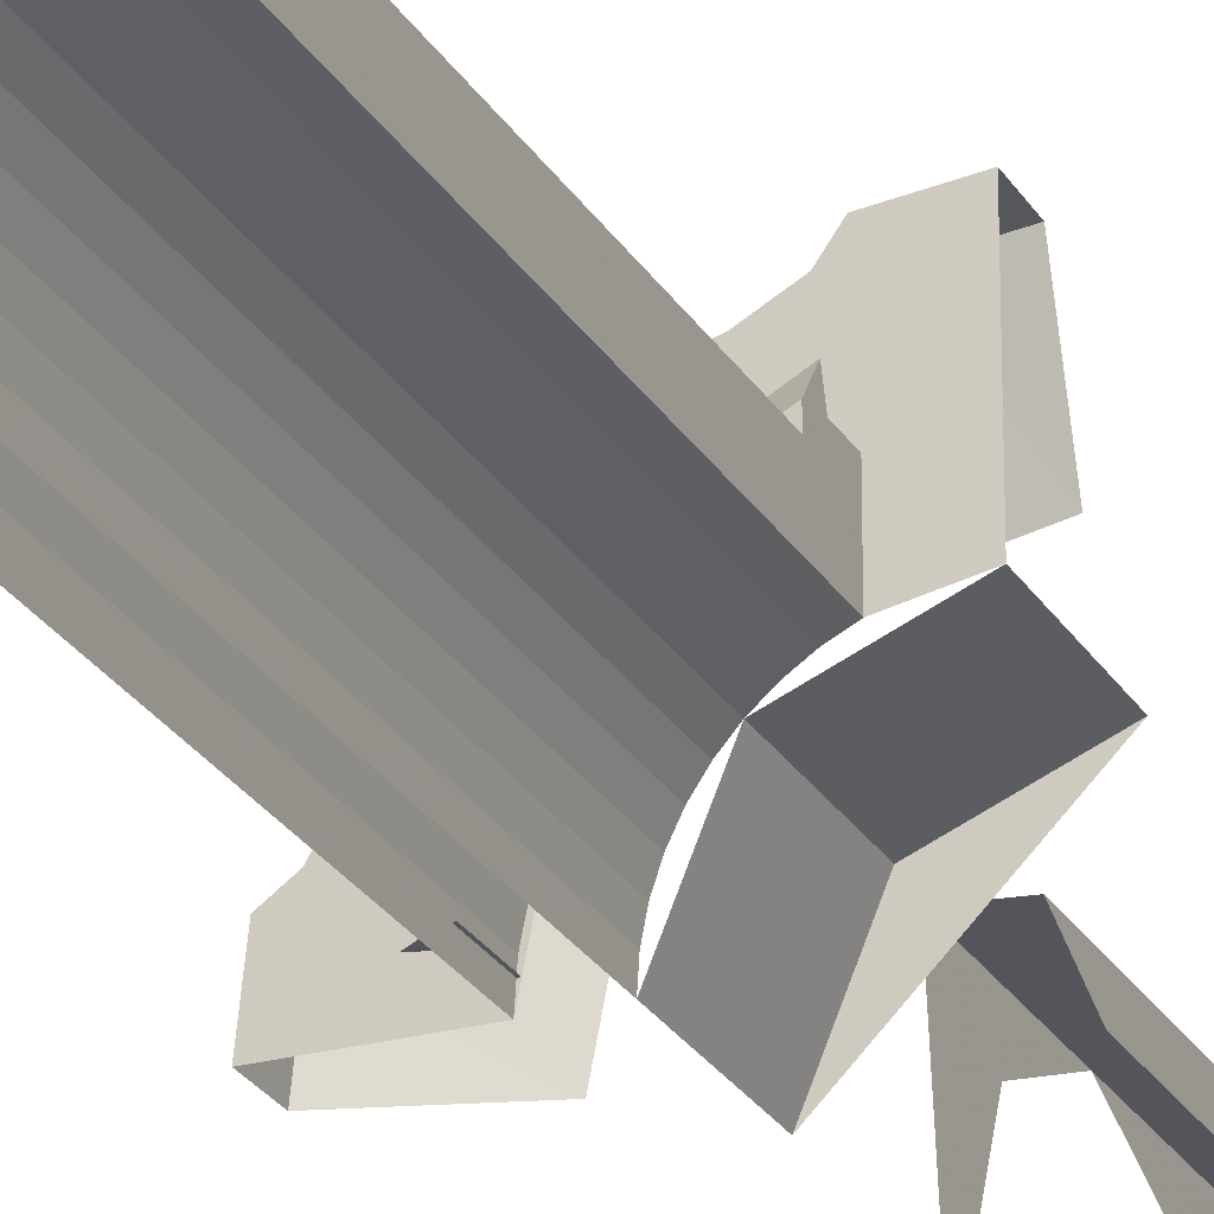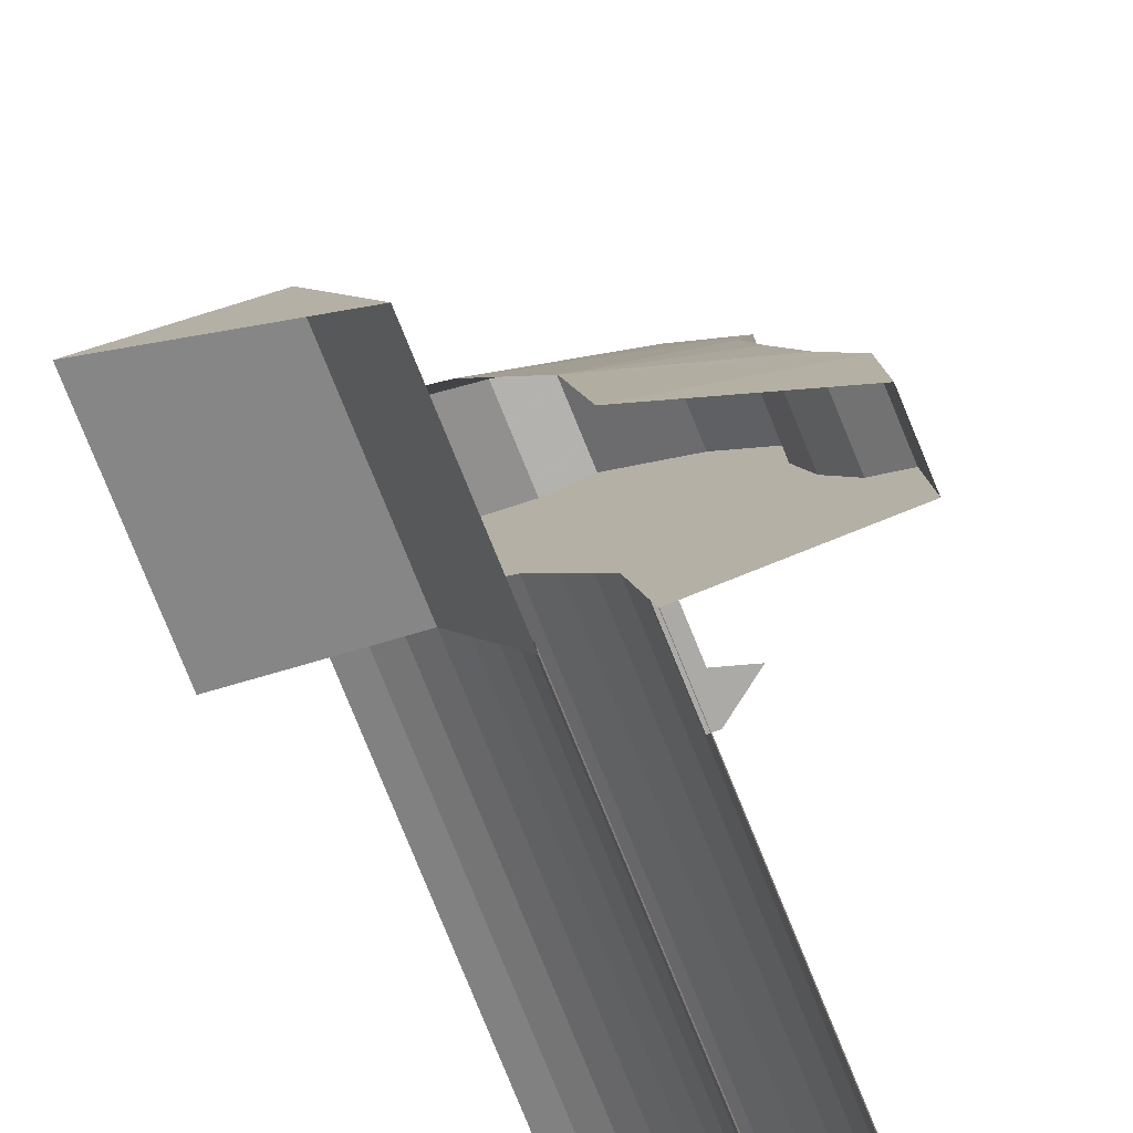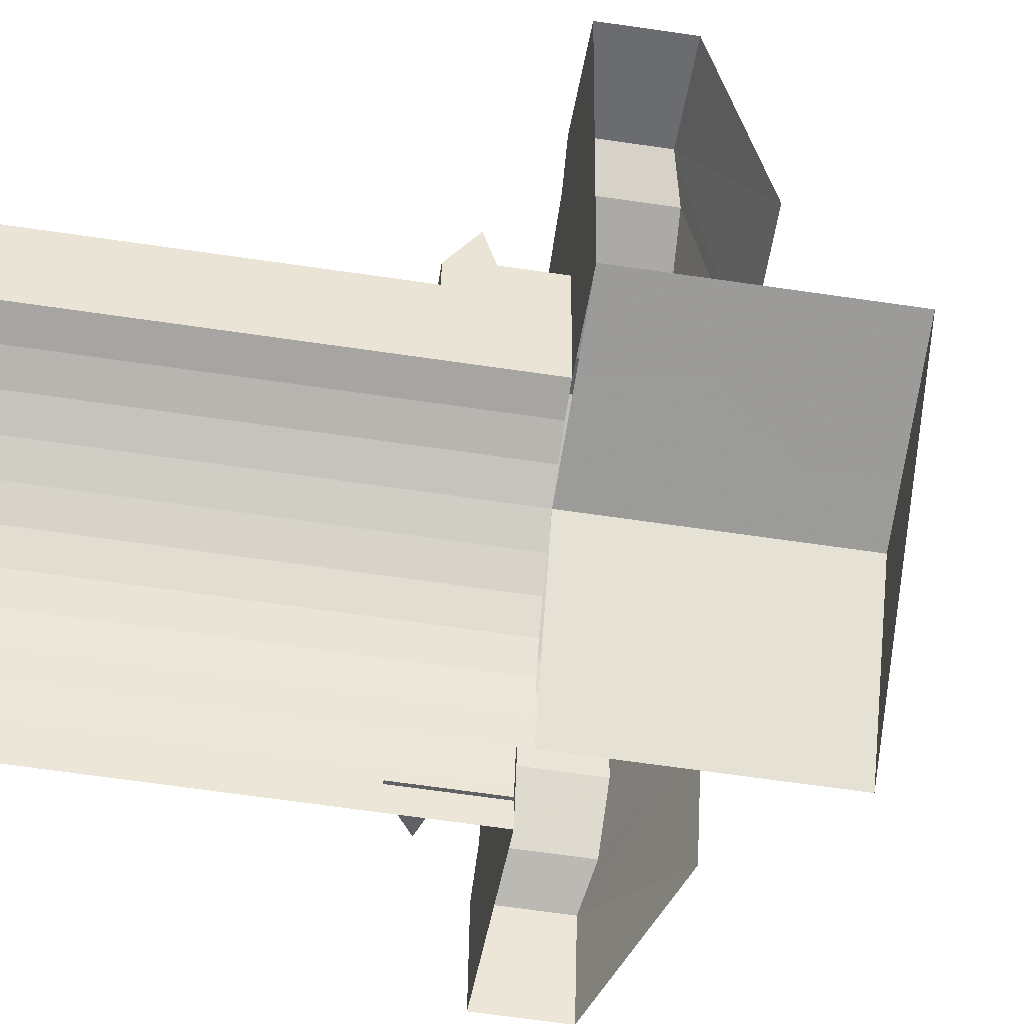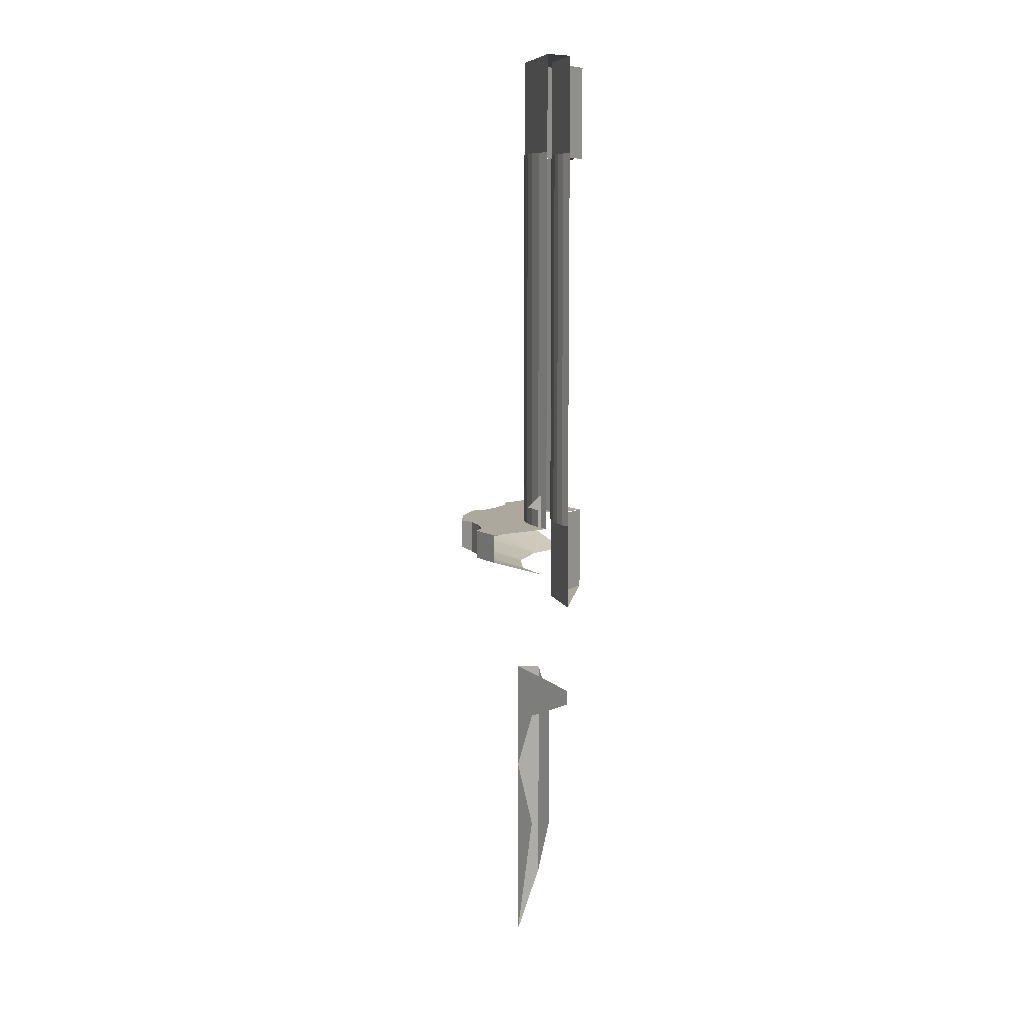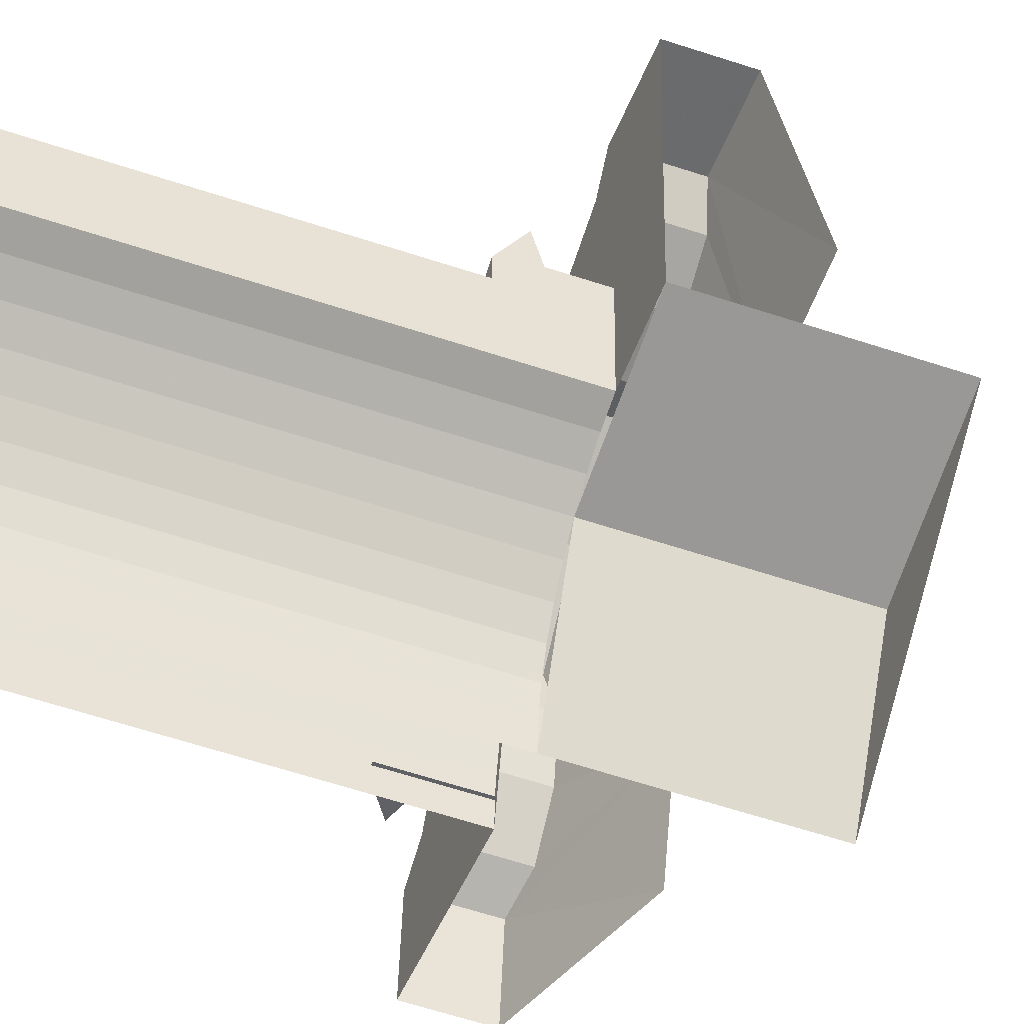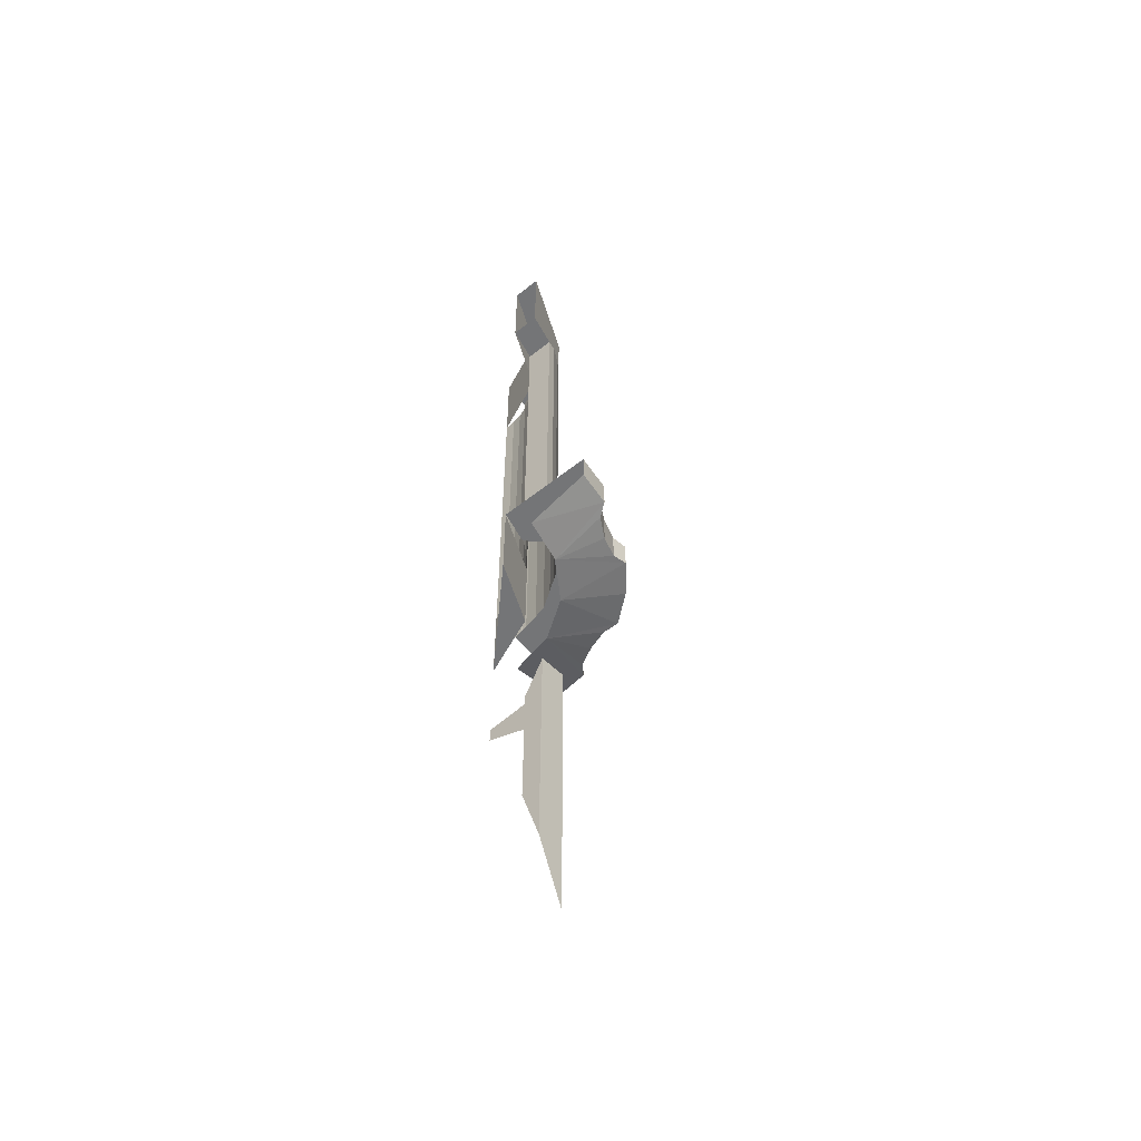
<metadata>
{"format":"obj","ext":"obj","renderer":"f3d","projection":"perspective","resolution":1024,"background":"white","views":[{"elev":-25.0,"azim":-156.3,"up":"+Z"},{"elev":-75.9,"azim":22.0,"up":"+Z"},{"elev":-47.4,"azim":-100.3,"up":"+Z"},{"elev":8.6,"azim":143.1,"up":"+Y"},{"elev":-47.2,"azim":-111.9,"up":"+Z"},{"elev":-56.4,"azim":-50.4,"up":"+Y"}]}
</metadata>
<code>
v 0.45 1.45 0
v 0.45 1.529 0
v 0.45 1.582 0.45
v 0.45 1.318 0.3182
v 0.45 1.318 0.3182
v 0.45 1.582 0.45
v 0.45 1 0.45
v 0.45 0 0.45
v 0.45 0.6818 0.3182
v 0.45 1 0.45
v 0.3 1.558 0.45
v 0.3 0.3304 0.45
v 0.45 0 0.45
v 0.45 1.582 0.45
v 0.3 1.558 0.45
v 0.3 1.35 0.35
v 0.3 0.65 0.35
v 0.3 0.3304 0.45
v 0.2381 2.2 0.5749
v 0.3349 2.279 0.8084
v 0.2316 2.285 0.8644
v 0.2381 2.2 0.5749
v 0.2316 2.285 0.8644
v 0.1849 2.303 0.9297
v 0 2.2 0.6222
v 0 2.2 0.6222
v 0.1849 2.303 0.9297
v 0 2.303 0.95
v 0.3349 2.279 0.8084
v 0.2381 2.2 0.5749
v 0.4475 2.285 0.775
v 0.2381 2.2 0.5749
v 0.44 2.2 0.44
v 0.5267 2.303 0.7882
v 0.4475 2.285 0.775
v 0.5267 2.303 0.7882
v 0.44 2.2 0.44
v 0.6717 2.303 0.6717
v 0.5749 2.2 0.2381
v 0.8084 2.279 0.3349
v 0.775 2.285 0.4475
v 0.7882 2.303 0.5267
v 0.44 2.2 0.44
v 0.5749 2.2 0.2381
v 0.775 2.285 0.4475
v 0.44 2.2 0.44
v 0.7882 2.303 0.5267
v 0.6717 2.303 0.6717
v 0.8084 2.279 0.3349
v 0.5749 2.2 0.2381
v 0.8644 2.285 0.2316
v 0.5749 2.2 0.2381
v 0.6222 2.2 0
v 0.9297 2.303 0.1849
v 0.8644 2.285 0.2316
v 0.9297 2.303 0.1849
v 0.6222 2.2 0
v 0.95 2.303 0
v 0 2.303 0.95
v 0.1849 2.303 0.9297
v 0.1849 2.45 0.9297
v 0 2.45 0.95
v 0.9297 2.303 0.1849
v 0.95 2.303 0
v 0.95 2.45 0
v 0.9297 2.45 0.1849
v 0.1849 2.303 0.9297
v 0.2316 2.285 0.8644
v 0.2316 2.45 0.8644
v 0.1849 2.45 0.9297
v 0.8644 2.45 0.2316
v 0.8644 2.285 0.2316
v 0.9297 2.303 0.1849
v 0.9297 2.45 0.1849
v 0.775 2.45 0.4475
v 0.775 2.285 0.4475
v 0.8084 2.279 0.3349
v 0.8084 2.45 0.3349
v 0.8084 2.45 0.3349
v 0.8084 2.279 0.3349
v 0.8644 2.285 0.2316
v 0.8644 2.45 0.2316
v 0.6717 2.45 0.6717
v 0.6717 2.303 0.6717
v 0.7882 2.303 0.5267
v 0.7882 2.45 0.5267
v 0.7882 2.45 0.5267
v 0.7882 2.303 0.5267
v 0.775 2.285 0.4475
v 0.775 2.45 0.4475
v 0.4475 2.45 0.775
v 0.4475 2.285 0.775
v 0.5267 2.303 0.7882
v 0.5267 2.45 0.7882
v 0.5267 2.45 0.7882
v 0.5267 2.303 0.7882
v 0.6717 2.303 0.6717
v 0.6717 2.45 0.6717
v 0.2316 2.45 0.8644
v 0.2316 2.285 0.8644
v 0.3349 2.279 0.8084
v 0.3349 2.45 0.8084
v 0.3349 2.45 0.8084
v 0.3349 2.279 0.8084
v 0.4475 2.285 0.775
v 0.4475 2.45 0.775
v 0.45 4.45 0
v 0.4461 4.45 0.05872
v 0.4461 2.45 0.05872
v 0.45 2.45 0
v 0.4461 4.45 0.05872
v 0.4347 4.45 0.1165
v 0.4347 2.45 0.1165
v 0.4461 2.45 0.05872
v 0.4347 4.45 0.1165
v 0.4158 4.45 0.1722
v 0.4158 2.45 0.1722
v 0.4347 2.45 0.1165
v 0.4158 4.45 0.1722
v 0.3897 4.45 0.225
v 0.3897 2.45 0.225
v 0.4158 2.45 0.1722
v 0.3897 4.45 0.225
v 0.357 4.45 0.274
v 0.357 2.45 0.274
v 0.3897 2.45 0.225
v 0.357 4.45 0.274
v 0.3182 4.45 0.3182
v 0.3182 2.45 0.3182
v 0.357 2.45 0.274
v 0.3182 4.45 0.3182
v 0.274 4.45 0.357
v 0.274 2.45 0.357
v 0.3182 2.45 0.3182
v 0.274 4.45 0.357
v 0.225 4.45 0.3897
v 0.225 2.45 0.3897
v 0.274 2.45 0.357
v 0.225 4.45 0.3897
v 0.1722 4.45 0.4158
v 0.1722 2.45 0.4158
v 0.225 2.45 0.3897
v 0.3182 2 0.3182
v 0 2 0.45
v 0 2.45 0.45
v 0.3182 2.45 0.3182
v 0.45 2 0
v 0.3182 2 0.3182
v 0.3182 2.45 0.3182
v 0.45 2.45 0
v 0.3182 4.45 0.3182
v 0 4.45 0.45
v 0 4.95 0.45
v 0.3182 4.95 0.3182
v 0.45 4.45 0
v 0.3182 4.45 0.3182
v 0.3182 4.95 0.3182
v 0.45 4.95 0
v 0 2 0.45
v 0.3182 2 0.3182
v 0.45 2 0
v 0.6 4.45 0
v 0.5948 4.45 0.0783
v 0.5948 2.45 0.0783
v 0.6 2.45 0
v 0.5948 4.45 0.0783
v 0.5795 4.45 0.1553
v 0.5795 2.45 0.1553
v 0.5948 2.45 0.0783
v 0.5795 4.45 0.1553
v 0.5543 4.45 0.2296
v 0.5543 2.45 0.2296
v 0.5795 2.45 0.1553
v 0.5543 4.45 0.2296
v 0.5196 4.45 0.3
v 0.5196 2.45 0.3
v 0.5543 2.45 0.2296
v 0.5196 4.45 0.3
v 0.476 4.45 0.3653
v 0.476 2.45 0.3653
v 0.5196 2.45 0.3
v 0.476 4.45 0.3653
v 0.4243 4.45 0.4243
v 0.4243 2.45 0.4243
v 0.476 2.45 0.3653
v 0.4243 4.45 0.4243
v 0.3653 4.45 0.476
v 0.3653 2.45 0.476
v 0.4243 2.45 0.4243
v 0.3653 4.45 0.476
v 0.3 4.45 0.5196
v 0.3 2.45 0.5196
v 0.3653 2.45 0.476
v 0.3 4.45 0.5196
v 0.2296 4.45 0.5543
v 0.2296 2.45 0.5543
v 0.3 2.45 0.5196
v 0.4243 4.45 0.4243
v 0 4.45 0.6
v 0 4.95 0.6
v 0.4243 4.95 0.4243
v 0.6 4.45 0
v 0.4243 4.45 0.4243
v 0.4243 4.95 0.4243
v 0.6 4.95 0
v 0 4.95 0.6
v 0.4243 4.95 0.4243
v 0.3182 4.95 0.3182
v 0 4.95 0.45
v 0.4243 4.95 0.4243
v 0.6 4.95 0
v 0.45 4.95 0
v 0.3182 4.95 0.3182
v 2e-06 4.45 0.6
v 2e-06 4.45 0.45
v 0.1722 4.45 0.4158
v 0.1722 4.45 0.5658
v 0.1722 2.625 0.5658
v 0.1722 4.45 0.5658
v 0.1722 4.45 0.4158
v 0.1722 2.45 0.4158
v 0.1722 2.55 0.6208
v 0.1722 2.625 0.5658
v 0.1722 2.45 0.4158
v 0.1722 2.45 0.6208
v 0.1722 4.45 0.5658
v 0.1722 2.625 0.5658
v 0.2296 2.45 0.5543
v 0.2296 4.45 0.5543
v 0.1722 2.45 0.4158
v 0 2.45 0.45
v 0 2.45 0.95
v 0.1849 2.45 0.9297
v 0.2316 2.45 0.8644
v 0.2722 2.45 0.5259
v 0.1722 2.45 0.4158
v 0.1849 2.45 0.9297
v 0.4475 2.45 0.775
v 0.4243 2.45 0.4243
v 0.2722 2.45 0.5259
v 0.3349 2.45 0.8084
v 0.2722 2.45 0.5259
v 0.2316 2.45 0.8644
v 0.3349 2.45 0.8084
v 0.4243 2.45 0.4243
v 0.4475 2.45 0.775
v 0.5267 2.45 0.7882
v 0.6717 2.45 0.6717
v 0.4243 2.45 0.4243
v 0.6717 2.45 0.6717
v 0.7882 2.45 0.5267
v 0.775 2.45 0.4475
v 0.5543 2.45 0.2296
v 0.4243 2.45 0.4243
v 0.775 2.45 0.4475
v 0.8084 2.45 0.3349
v 0.5543 2.45 0.2296
v 0.8084 2.45 0.3349
v 0.8644 2.45 0.2316
v 0.6 2.45 0
v 0.6 2.45 0
v 0.8644 2.45 0.2316
v 0.9297 2.45 0.1849
v 0.95 2.45 0
v 0.1722 2.57 0.6858
v 0.1722 2.625 0.6101
v 0.1722 2.625 0.5658
v 0.1722 2.55 0.6208
v 0.2722 2.625 0.5259
v 0.2722 2.625 0.5551
v 0.2722 2.57 0.6308
v 0.2722 2.55 0.5658
v 0.1722 2.625 0.6101
v 0.2722 2.625 0.5551
v 0.2722 2.625 0.5259
v 0.1722 2.625 0.5658
v 0.2722 2.55 0.5658
v 0.1722 2.55 0.6208
v 0.1722 2.45 0.6208
v 0.2722 2.45 0.5658
v 0.1722 2.57 0.6858
v 0.1722 2.55 0.6208
v 0.2722 2.55 0.5658
v 0.2722 2.57 0.6308
v 0.1722 2.625 0.6101
v 0.1722 2.57 0.6858
v 0.2722 2.57 0.6308
v 0.2722 2.625 0.5551
v 0.5901 2.625 0.05
v 0.6208 2.55 0.05
v 0.6858 2.57 0.05
v 0.6101 2.625 0.05
v 0.6208 2.55 0.05
v 0.5901 2.625 0.05
v 0.5901 2.45 0.05
v 0.6208 2.45 0.05
v 0.2722 2.55 0.5658
v 0.2722 2.45 0.5658
v 0.2722 2.45 0.5259
v 0.2722 2.625 0.5259
g mesh7381348
f 1 2 3
f 3 4 1
f 5 6 7
f 8 9 10
f 11 12 13
f 13 14 11
f 15 16 17
f 17 18 15
f 19 20 21
f 22 23 24
f 24 25 22
f 26 27 28
f 29 30 31
f 32 33 34
f 34 35 32
f 36 37 38
f 39 40 41
f 42 43 44
f 44 45 42
f 46 47 48
f 49 50 51
f 52 53 54
f 54 55 52
f 56 57 58
f 59 60 61
f 61 62 59
f 63 64 65
f 65 66 63
f 67 68 69
f 69 70 67
f 71 72 73
f 73 74 71
f 75 76 77
f 77 78 75
f 79 80 81
f 81 82 79
f 83 84 85
f 85 86 83
f 87 88 89
f 89 90 87
f 91 92 93
f 93 94 91
f 95 96 97
f 97 98 95
f 99 100 101
f 101 102 99
f 103 104 105
f 105 106 103
g mesh7381351
f 107 109 108
f 109 107 110
f 111 113 112
f 113 111 114
f 115 117 116
f 117 115 118
f 119 121 120
f 121 119 122
f 123 125 124
f 125 123 126
f 127 129 128
f 129 127 130
f 131 133 132
f 133 131 134
f 135 137 136
f 137 135 138
f 139 141 140
f 141 139 142
g mesh7381352
f 143 144 145
f 145 146 143
f 147 148 149
f 149 150 147
g mesh7381356
f 151 152 153
f 153 154 151
f 155 156 157
f 157 158 155
g mesh7381360
f 159 160 161
g mesh7381362
f 162 163 164
f 164 165 162
f 166 167 168
f 168 169 166
f 170 171 172
f 172 173 170
f 174 175 176
f 176 177 174
f 178 179 180
f 180 181 178
f 182 183 184
f 184 185 182
f 186 187 188
f 188 189 186
f 190 191 192
f 192 193 190
f 194 195 196
f 196 197 194
g mesh7381363
f 198 200 199
f 200 198 201
f 202 204 203
f 204 202 205
g mesh7381366
f 206 207 208
f 208 209 206
f 210 211 212
f 212 213 210
g mesh7381369
f 214 215 216
f 216 217 214
f 218 219 220
f 220 221 218
f 222 223 224
f 224 225 222
f 226 227 228
f 228 229 226
f 230 231 232
f 232 233 230
f 234 235 236
f 236 237 234
f 238 239 240
f 240 241 238
f 242 243 244
f 245 246 247
f 247 248 245
f 249 250 251
f 251 252 249
f 253 254 255
f 255 256 253
f 257 258 259
f 259 260 257
f 261 262 263
f 263 264 261
f 265 266 267
f 267 268 265
f 269 270 271
f 271 272 269
f 273 274 275
f 275 276 273
g mesh7381371
f 277 278 279
f 279 280 277
g mesh7381373
f 281 282 283
f 283 284 281
g mesh7381375
f 285 286 287
f 287 288 285
f 289 290 291
f 291 292 289
f 293 294 295
f 295 296 293
f 297 298 299
f 299 300 297

</code>
